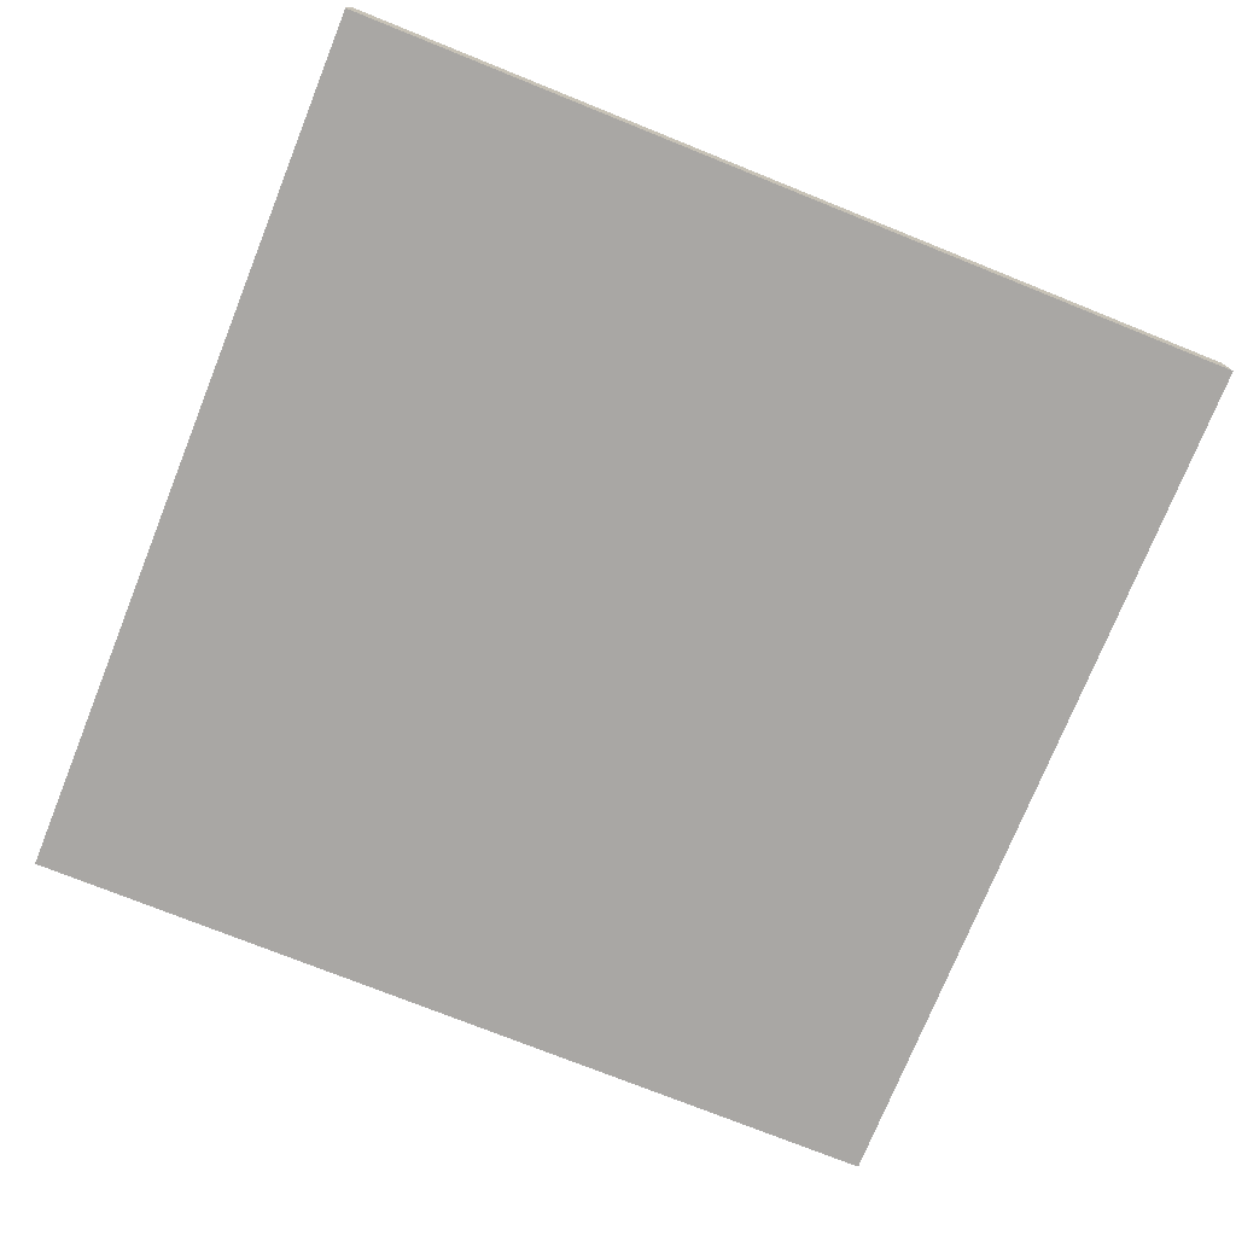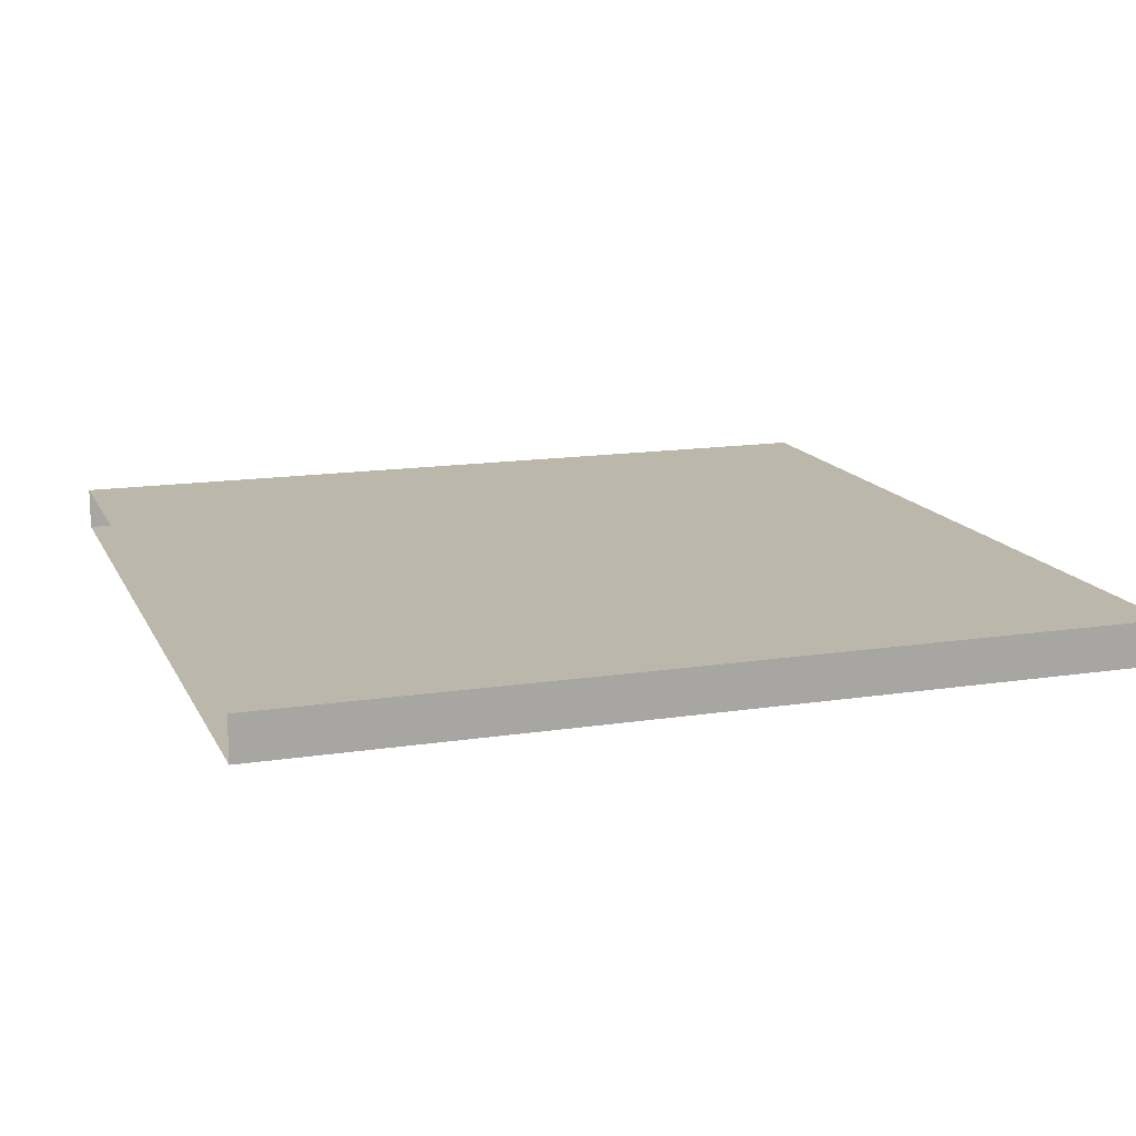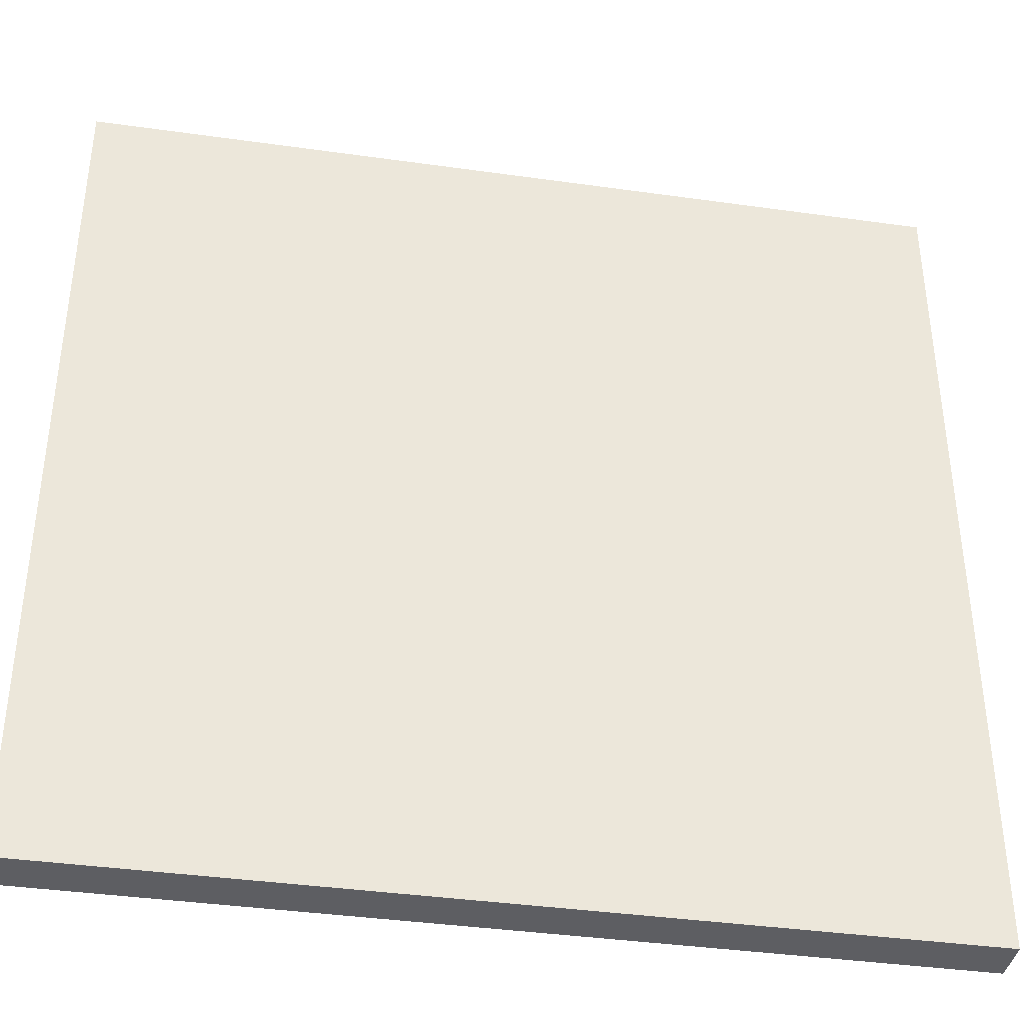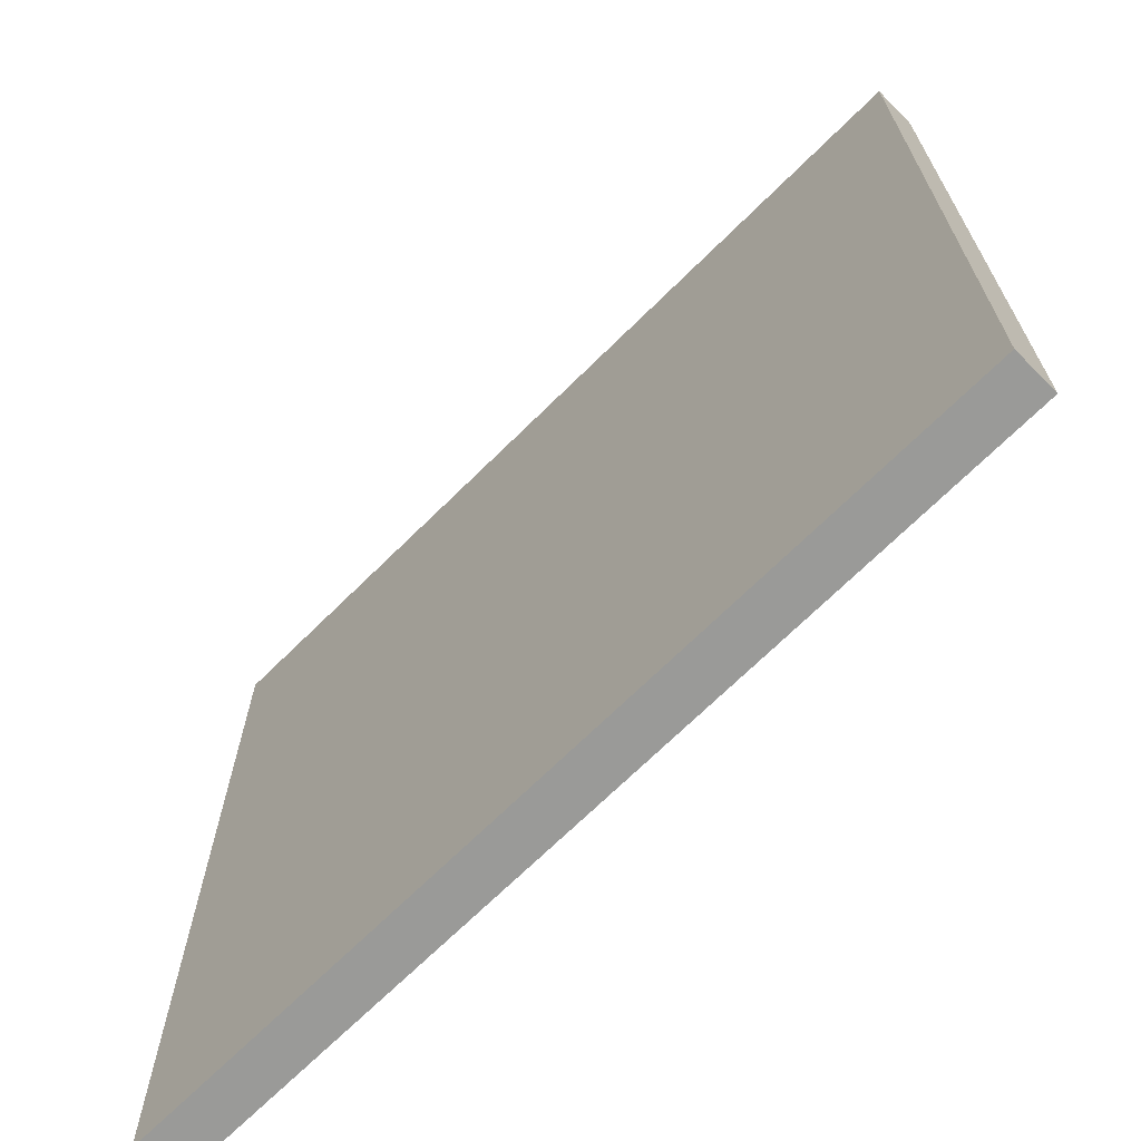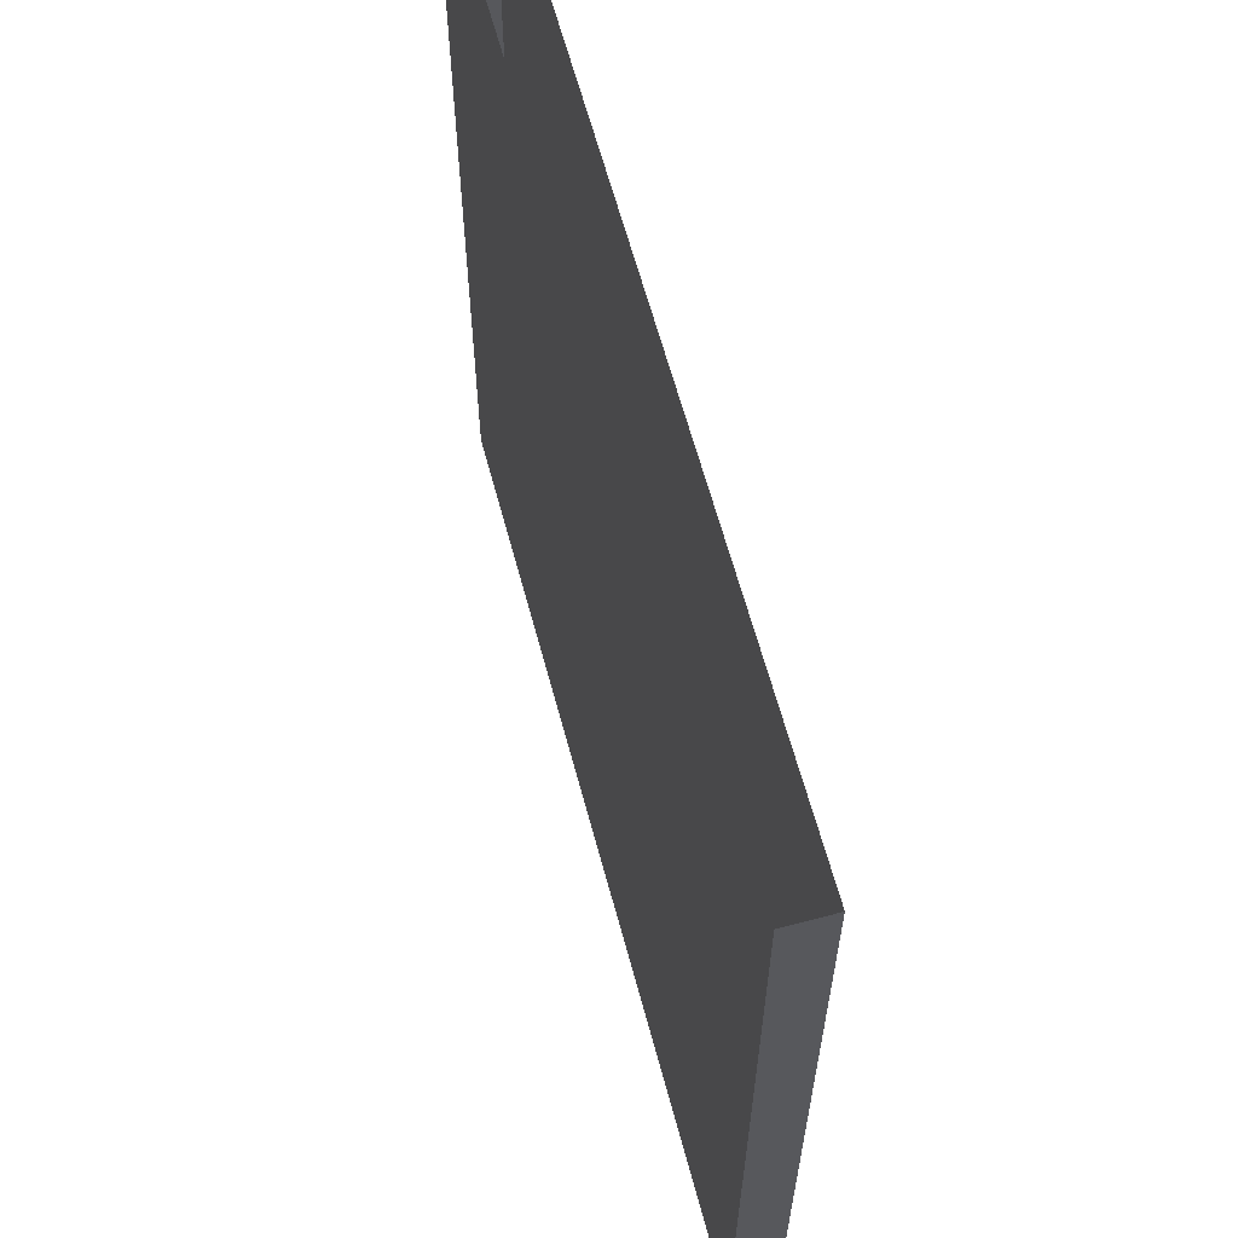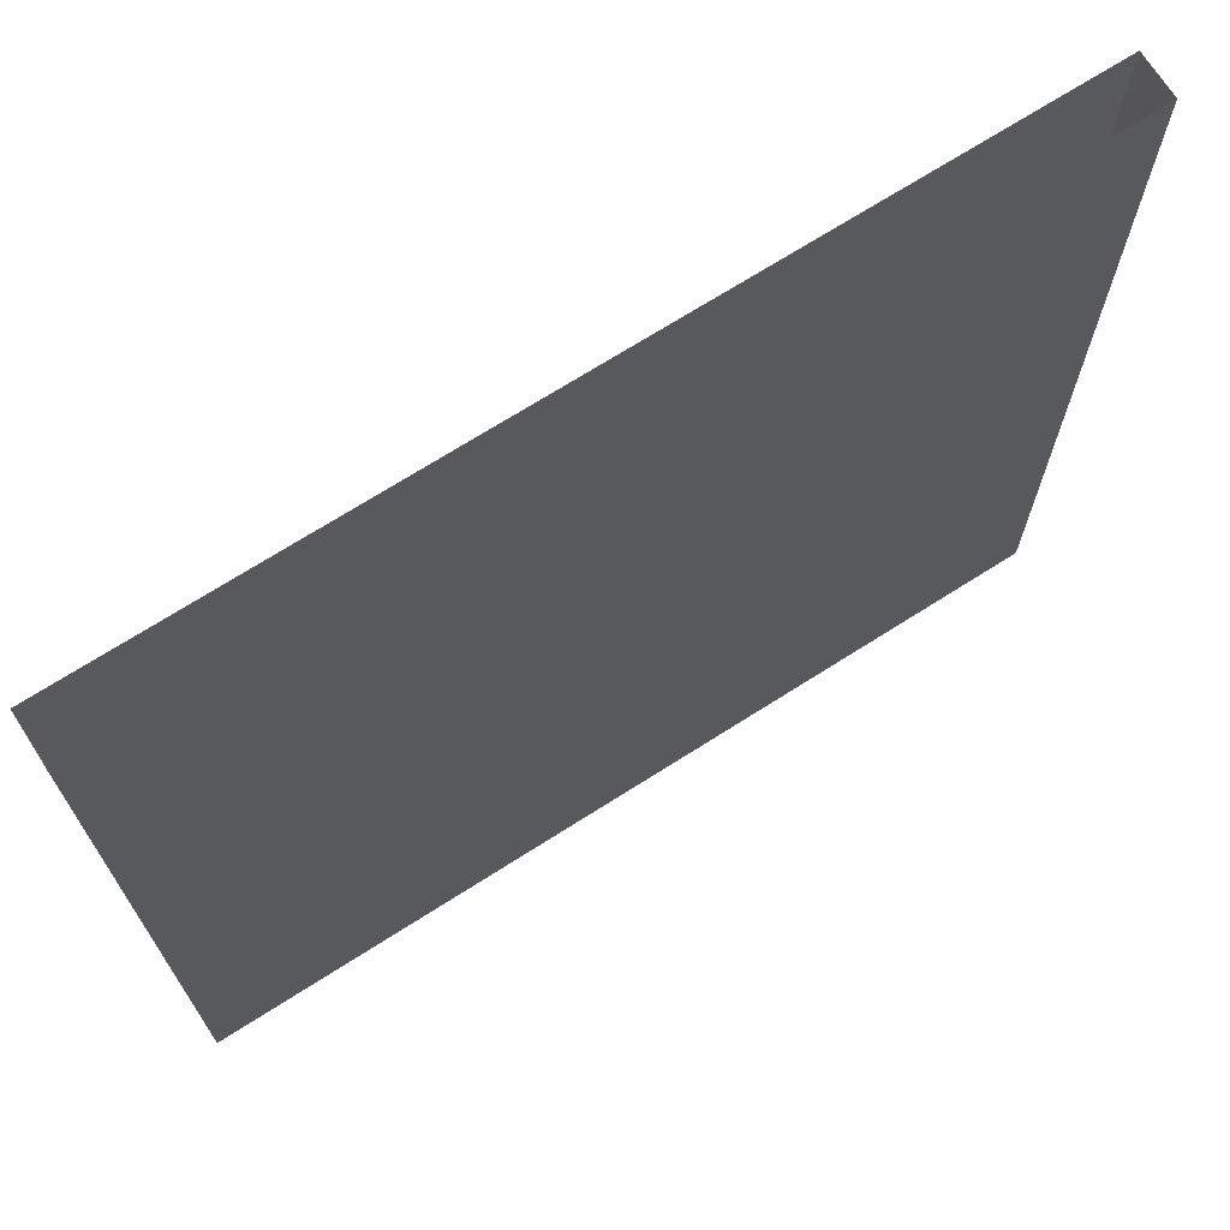
<metadata>
{"format":"obj","ext":"obj","renderer":"f3d","projection":"perspective","resolution":1024,"background":"white","views":[{"elev":-74.7,"azim":-111.9,"up":"+Y"},{"elev":14.5,"azim":71.4,"up":"+Y"},{"elev":-39.0,"azim":-10.0,"up":"+Z"},{"elev":-69.2,"azim":44.8,"up":"+Z"},{"elev":63.1,"azim":75.0,"up":"+Z"},{"elev":70.6,"azim":147.5,"up":"+Z"}]}
</metadata>
<code>
o Plane
v -1 0 0
v 1 0 0
v -1 0 -2
v 1 0 -2
v -1 -0.1 0
v 1 -0.1 0
v -1 -0.1 -2
v 1 -0.1 -2
f 2 3 1
f 7 6 5
f 6 4 2
f 7 1 3
f 8 3 4
f 2 4 3
f 7 8 6
f 6 8 4
f 7 5 1
f 8 7 3

</code>
